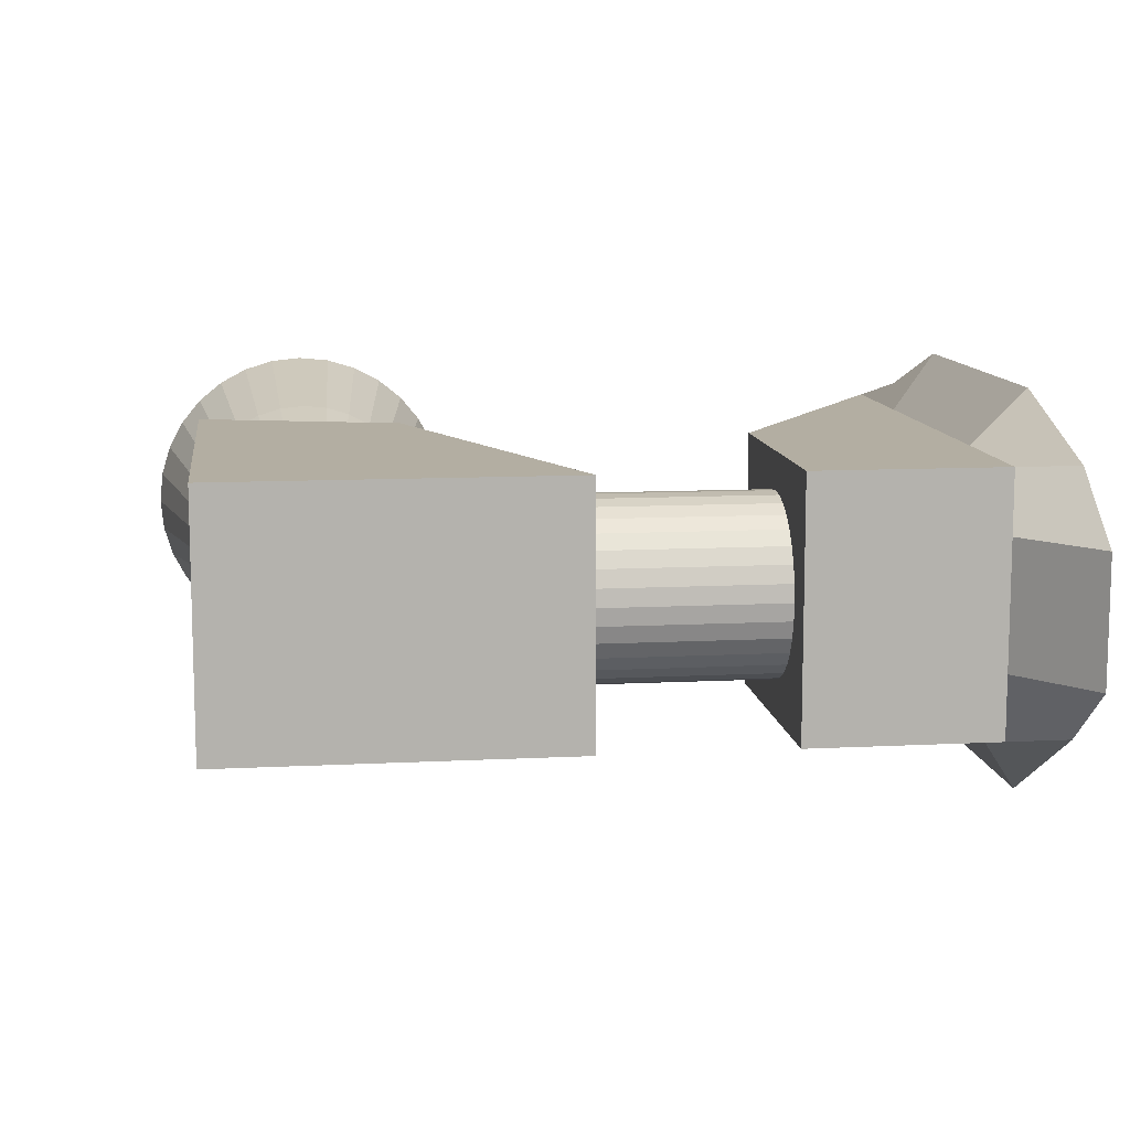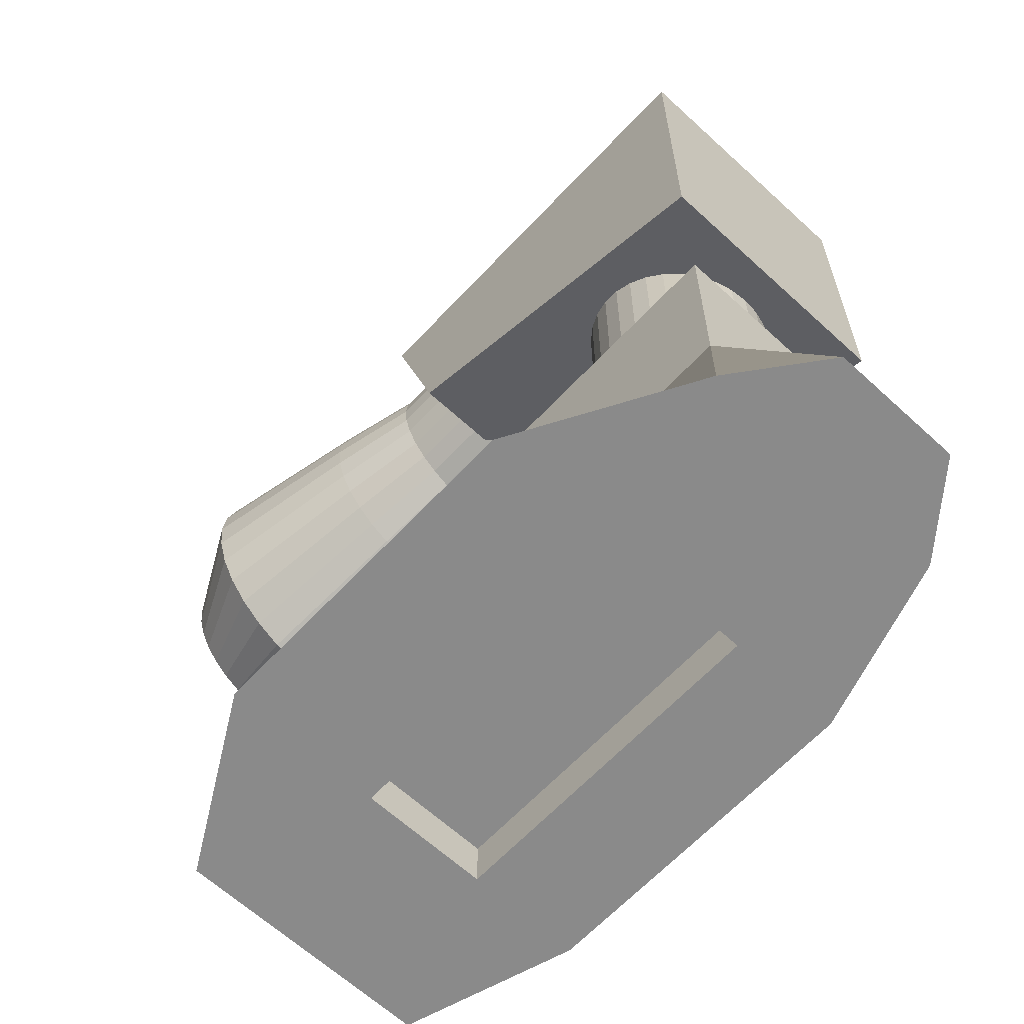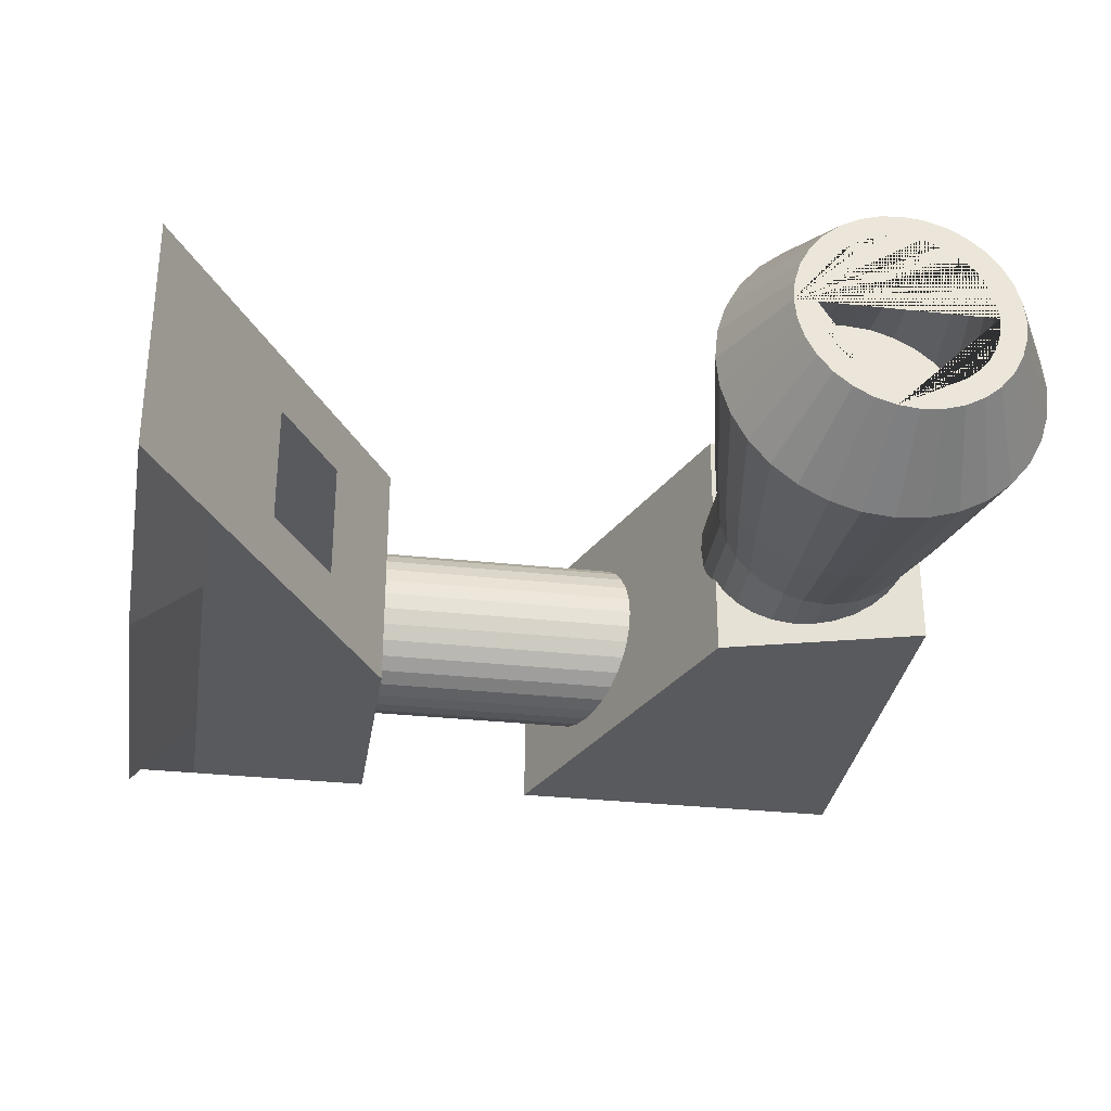
<metadata>
{"format":"obj","ext":"obj","renderer":"f3d","projection":"perspective","resolution":1024,"background":"white","views":[{"elev":10.8,"azim":-97.3,"up":"+Z"},{"elev":-63.6,"azim":-132.9,"up":"+Y"},{"elev":-31.6,"azim":81.3,"up":"+Z"}]}
</metadata>
<code>
o Head_Cube
v 2.386 0.01738 -1
v 1.936 -1.588 -1
v 2.386 0.01738 1
v 1.936 -1.588 1
v -1 0.01738 -1
v -1 -2.761 -1
v -1 0.01738 1
v -1 -2.761 1
f 1 5 7 3
f 4 3 7 8
f 8 7 5 6
f 6 2 4 8
f 2 1 3 4
f 6 5 1 2
o Barrel_Cylinder
v 3.725 -0.8625 -1
v 3.725 -1.058 -0.9808
v 3.725 -1.245 -0.9239
v 3.725 -1.418 -0.8315
v 3.725 -1.57 -0.7071
v 3.725 -1.694 -0.5556
v 3.725 -1.786 -0.3827
v 3.725 -1.843 -0.1951
v 3.725 -1.863 -0
v 3.725 -1.843 0.1951
v 3.725 -1.786 0.3827
v 3.725 -1.694 0.5556
v 3.725 -1.57 0.7071
v 3.725 -1.418 0.8315
v 3.725 -1.245 0.9239
v 3.725 -1.058 0.9808
v 3.725 -0.8625 1
v 3.725 -0.6674 0.9808
v 3.725 -0.4798 0.9239
v 3.725 -0.3069 0.8315
v 3.725 -0.1554 0.7071
v 3.725 -0.03105 0.5556
v 3.725 0.06136 0.3827
v 3.725 0.1183 0.1951
v 3.725 0.1375 -1e-06
v 3.725 0.1183 -0.1951
v 3.725 0.06136 -0.3827
v 3.725 -0.03105 -0.5556
v 3.725 -0.1554 -0.7071
v 3.725 -0.3069 -0.8315
v 3.725 -0.4798 -0.9239
v 3.725 -0.6674 -0.9808
v 3.165 -0.8432 -1
v 5.25 -0.8464 -0.8645
v 3.165 -1.038 -0.9808
v 5.25 -1.015 -0.8479
v 3.165 -1.226 -0.9239
v 5.25 -1.177 -0.7987
v 3.165 -1.399 -0.8315
v 5.25 -1.327 -0.7188
v 3.165 -1.55 -0.7071
v 5.25 -1.458 -0.6113
v 3.165 -1.675 -0.5556
v 5.25 -1.565 -0.4803
v 3.165 -1.767 -0.3827
v 5.25 -1.645 -0.3308
v 3.165 -1.824 -0.1951
v 5.25 -1.694 -0.1686
v 3.165 -1.843 -0
v 5.25 -1.711 -0
v 3.165 -1.824 0.1951
v 5.25 -1.694 0.1686
v 3.165 -1.767 0.3827
v 5.25 -1.645 0.3308
v 3.165 -1.675 0.5556
v 5.25 -1.565 0.4803
v 3.165 -1.55 0.7071
v 5.25 -1.458 0.6113
v 3.165 -1.399 0.8315
v 5.25 -1.327 0.7188
v 3.165 -1.226 0.9239
v 5.25 -1.177 0.7987
v 3.165 -1.038 0.9808
v 5.25 -1.015 0.8479
v 3.165 -0.8432 1
v 5.25 -0.8464 0.8645
v 3.165 -0.6482 0.9808
v 5.25 -0.6777 0.8479
v 3.165 -0.4606 0.9239
v 5.25 -0.5155 0.7987
v 3.165 -0.2877 0.8315
v 5.25 -0.3661 0.7188
v 3.165 -0.1361 0.7071
v 5.25 -0.2351 0.6113
v 3.165 -0.01178 0.5556
v 5.25 -0.1276 0.4803
v 3.165 0.08063 0.3827
v 5.25 -0.04769 0.3308
v 3.165 0.1375 0.1951
v 5.25 0.001504 0.1686
v 3.165 0.1568 -1e-06
v 5.25 0.01811 -1e-06
v 3.165 0.1375 -0.1951
v 5.25 0.001503 -0.1686
v 3.165 0.08063 -0.3827
v 5.25 -0.04769 -0.3308
v 3.165 -0.01178 -0.5556
v 5.25 -0.1276 -0.4803
v 3.165 -0.1361 -0.7071
v 5.25 -0.2351 -0.6113
v 3.165 -0.2877 -0.8315
v 5.25 -0.3661 -0.7188
v 3.165 -0.4606 -0.9239
v 5.25 -0.5155 -0.7987
v 3.165 -0.6482 -0.9808
v 5.25 -0.6777 -0.8479
v 4.47 -0.8432 -1.275
v 4.47 -1.092 -1.25
v 4.47 -1.331 -1.178
v 4.47 -1.551 -1.06
v 4.47 -1.745 -0.9014
v 4.47 -1.903 -0.7082
v 4.47 -2.021 -0.4878
v 4.47 -2.094 -0.2487
v 4.47 -2.118 -0
v 4.47 -2.094 0.2487
v 4.47 -2.021 0.4878
v 4.47 -1.903 0.7082
v 4.47 -1.745 0.9014
v 4.47 -1.551 1.06
v 4.47 -1.331 1.178
v 4.47 -1.092 1.25
v 4.47 -0.8432 1.275
v 4.47 -0.5946 1.25
v 4.47 -0.3554 1.178
v 4.47 -0.135 1.06
v 4.47 0.05815 0.9014
v 4.47 0.2167 0.7082
v 4.47 0.3345 0.4878
v 4.47 0.407 0.2487
v 4.47 0.4315 -1e-06
v 4.47 0.407 -0.2487
v 4.47 0.3345 -0.4878
v 4.47 0.2167 -0.7082
v 4.47 0.05815 -0.9014
v 4.47 -0.135 -1.06
v 4.47 -0.3554 -1.178
v 4.47 -0.5946 -1.25
v 2.468 -0.8432 -0.8304
v 2.468 -1.005 -0.8145
v 2.468 -1.161 -0.7672
v 2.468 -1.305 -0.6905
v 2.468 -1.43 -0.5872
v 2.468 -1.534 -0.4614
v 2.468 -1.61 -0.3178
v 2.468 -1.658 -0.162
v 2.468 -1.674 -0
v 2.468 -1.658 0.162
v 2.468 -1.61 0.3178
v 2.468 -1.534 0.4614
v 2.468 -1.43 0.5872
v 2.468 -1.305 0.6905
v 2.468 -1.161 0.7672
v 2.468 -1.005 0.8145
v 2.468 -0.8432 0.8304
v 2.468 -0.6812 0.8145
v 2.468 -0.5255 0.7672
v 2.468 -0.3819 0.6905
v 2.468 -0.256 0.5872
v 2.468 -0.1528 0.4614
v 2.468 -0.07602 0.3178
v 2.468 -0.02876 0.162
v 2.468 -0.01281 -1e-06
v 2.468 -0.02876 -0.162
v 2.468 -0.07602 -0.3178
v 2.468 -0.1528 -0.4614
v 2.468 -0.256 -0.5872
v 2.468 -0.3819 -0.6905
v 2.468 -0.5255 -0.7672
v 2.468 -0.6812 -0.8145
v 1.815 -0.8432 -0.8304
v 1.815 -1.005 -0.8145
v 1.815 -1.161 -0.7672
v 1.815 -1.305 -0.6905
v 1.815 -1.43 -0.5872
v 1.815 -1.534 -0.4614
v 1.815 -1.61 -0.3178
v 1.815 -1.658 -0.162
v 1.815 -1.674 -0
v 1.815 -1.658 0.162
v 1.815 -1.61 0.3178
v 1.815 -1.534 0.4614
v 1.815 -1.43 0.5872
v 1.815 -1.305 0.6905
v 1.815 -1.161 0.7672
v 1.815 -1.005 0.8145
v 1.815 -0.8432 0.8304
v 1.815 -0.6812 0.8145
v 1.815 -0.5255 0.7672
v 1.815 -0.3819 0.6905
v 1.815 -0.256 0.5872
v 1.815 -0.1528 0.4614
v 1.815 -0.07602 0.3178
v 1.815 -0.02876 0.162
v 1.815 -0.01281 -1e-06
v 1.815 -0.02876 -0.162
v 1.815 -0.07602 -0.3178
v 1.815 -0.1528 -0.4614
v 1.815 -0.256 -0.5872
v 1.815 -0.3819 -0.6905
v 1.815 -0.5255 -0.7672
v 1.815 -0.6812 -0.8145
v 5.25 -0.2329 -0.2595
v 5.25 -0.2956 -0.3768
v 5.25 -1.119 -0.6265
v 5.25 -0.9917 -0.6651
v 5.25 -0.1943 -0.1323
v 5.25 -1.339 -0.4795
v 5.25 -1.236 0.5638
v 5.25 -1.119 0.6265
v 5.25 -1.423 -0.3768
v 5.25 -0.9917 0.6651
v 5.25 -0.5999 0.6265
v 5.25 -0.1813 -1e-06
v 5.25 -0.5999 -0.6265
v 5.25 -0.4827 0.5638
v 5.25 -1.525 0.1323
v 5.25 -1.339 0.4795
v 5.25 -1.486 0.2595
v 5.25 -1.538 -0
v 5.25 -0.3799 -0.4795
v 5.25 -0.4827 -0.5638
v 5.25 -0.8594 0.6781
v 5.25 -0.8594 -0.6781
v 5.25 -1.525 -0.1323
v 5.25 -1.236 -0.5638
v 5.25 -1.486 -0.2595
v 5.25 -0.2329 0.2595
v 5.25 -0.2956 0.3767
v 5.25 -0.1943 0.1323
v 5.25 -0.3799 0.4795
v 5.25 -0.7271 0.6651
v 5.25 -1.423 0.3768
v 5.25 -0.7271 -0.6651
f 9 10 204 222
f 10 11 203 204
f 11 12 224 203
f 12 13 206 224
f 13 14 209 206
f 14 15 225 209
f 15 16 223 225
f 16 17 218 223
f 17 18 215 218
f 18 19 217 215
f 19 20 231 217
f 20 21 216 231
f 21 22 207 216
f 22 23 208 207
f 23 24 210 208
f 24 25 221 210
f 25 26 230 221
f 26 27 211 230
f 27 28 214 211
f 28 29 229 214
f 29 30 227 229
f 30 31 226 227
f 31 32 228 226
f 32 33 212 228
f 33 34 205 212
f 34 35 201 205
f 35 36 202 201
f 36 37 219 202
f 37 38 220 219
f 38 39 213 220
f 39 40 232 213
f 40 9 222 232
f 9 40 39 38 37 36 35 34 33 32 31 30 29 28 27 26 25 24 23 22 21 20 19 18 17 16 15 14 13 12 11 10
f 105 42 44 106
f 106 44 46 107
f 107 46 48 108
f 108 48 50 109
f 109 50 52 110
f 110 52 54 111
f 111 54 56 112
f 112 56 58 113
f 113 58 60 114
f 114 60 62 115
f 115 62 64 116
f 116 64 66 117
f 117 66 68 118
f 118 68 70 119
f 119 70 72 120
f 120 72 74 121
f 121 74 76 122
f 122 76 78 123
f 123 78 80 124
f 124 80 82 125
f 125 82 84 126
f 126 84 86 127
f 127 86 88 128
f 128 88 90 129
f 129 90 92 130
f 130 92 94 131
f 131 94 96 132
f 132 96 98 133
f 133 98 100 134
f 134 100 102 135
f 44 42 104 102 100 98 96 94 92 90 212 205 201 202 219 220 213 232 222 204 203 224 206 209 225 223 218 58 56 54 52 50 48 46
f 135 102 104 136
f 136 104 42 105
f 57 59 146 145
f 103 136 105 41
f 101 135 136 103
f 99 134 135 101
f 97 133 134 99
f 95 132 133 97
f 93 131 132 95
f 91 130 131 93
f 89 129 130 91
f 87 128 129 89
f 85 127 128 87
f 83 126 127 85
f 81 125 126 83
f 79 124 125 81
f 77 123 124 79
f 75 122 123 77
f 73 121 122 75
f 71 120 121 73
f 69 119 120 71
f 67 118 119 69
f 65 117 118 67
f 63 116 117 65
f 61 115 116 63
f 59 114 115 61
f 57 113 114 59
f 55 112 113 57
f 53 111 112 55
f 51 110 111 53
f 49 109 110 51
f 47 108 109 49
f 45 107 108 47
f 43 106 107 45
f 41 105 106 43
f 149 150 182 181
f 75 77 155 154
f 93 95 164 163
f 49 51 142 141
f 67 69 151 150
f 41 43 138 137
f 85 87 160 159
f 103 41 137 168
f 59 61 147 146
f 77 79 156 155
f 95 97 165 164
f 51 53 143 142
f 69 71 152 151
f 87 89 161 160
f 43 45 139 138
f 61 63 148 147
f 79 81 157 156
f 97 99 166 165
f 53 55 144 143
f 71 73 153 152
f 89 91 162 161
f 45 47 140 139
f 63 65 149 148
f 81 83 158 157
f 99 101 167 166
f 55 57 145 144
f 73 75 154 153
f 91 93 163 162
f 47 49 141 140
f 65 67 150 149
f 83 85 159 158
f 101 103 168 167
f 169 170 171 172 173 174 175 176 177 178 179 180 181 182 183 184 185 186 187 188 189 190 191 192 193 194 195 196 197 198 199 200
f 163 164 196 195
f 150 151 183 182
f 137 138 170 169
f 164 165 197 196
f 151 152 184 183
f 138 139 171 170
f 165 166 198 197
f 152 153 185 184
f 139 140 172 171
f 166 167 199 198
f 153 154 186 185
f 140 141 173 172
f 167 168 200 199
f 154 155 187 186
f 141 142 174 173
f 168 137 169 200
f 155 156 188 187
f 142 143 175 174
f 156 157 189 188
f 143 144 176 175
f 157 158 190 189
f 144 145 177 176
f 158 159 191 190
f 145 146 178 177
f 159 160 192 191
f 146 147 179 178
f 160 161 193 192
f 147 148 180 179
f 161 162 194 193
f 148 149 181 180
f 162 163 195 194
f 58 218 215 217 231 216 207 208 210 221 230 211 214 229 227 226 228 212 90 88 86 84 82 80 78 76 74 72 70 68 66 64 62 60
o Turning_Mechanism_Cylinder.002
v 0 -4.541 -0.7077
v 0 -1.842 -0.7077
v 0.1381 -4.541 -0.6941
v 0.1381 -1.842 -0.6941
v 0.2708 -4.541 -0.6538
v 0.2708 -1.842 -0.6538
v 0.3932 -4.541 -0.5884
v 0.3932 -1.842 -0.5884
v 0.5004 -4.541 -0.5004
v 0.5004 -1.842 -0.5004
v 0.5884 -4.541 -0.3932
v 0.5884 -1.842 -0.3932
v 0.6538 -4.541 -0.2708
v 0.6538 -1.842 -0.2708
v 0.6941 -4.541 -0.1381
v 0.6941 -1.842 -0.1381
v 0.7077 -4.541 -0
v 0.7077 -1.842 -0
v 0.6941 -4.541 0.1381
v 0.6941 -1.842 0.1381
v 0.6538 -4.541 0.2708
v 0.6538 -1.842 0.2708
v 0.5884 -4.541 0.3932
v 0.5884 -1.842 0.3932
v 0.5004 -4.541 0.5004
v 0.5004 -1.842 0.5004
v 0.3932 -4.541 0.5884
v 0.3932 -1.842 0.5884
v 0.2708 -4.541 0.6538
v 0.2708 -1.842 0.6538
v 0.1381 -4.541 0.6941
v 0.1381 -1.842 0.6941
v -0 -4.541 0.7077
v -0 -1.842 0.7077
v -0.1381 -4.541 0.6941
v -0.1381 -1.842 0.6941
v -0.2708 -4.541 0.6538
v -0.2708 -1.842 0.6538
v -0.3932 -4.541 0.5884
v -0.3932 -1.842 0.5884
v -0.5004 -4.541 0.5004
v -0.5004 -1.842 0.5004
v -0.5884 -4.541 0.3932
v -0.5884 -1.842 0.3932
v -0.6538 -4.541 0.2708
v -0.6538 -1.842 0.2708
v -0.6941 -4.541 0.1381
v -0.6941 -1.842 0.1381
v -0.7077 -4.541 -1e-06
v -0.7077 -1.842 -1e-06
v -0.6941 -4.541 -0.1381
v -0.6941 -1.842 -0.1381
v -0.6538 -4.541 -0.2708
v -0.6538 -1.842 -0.2708
v -0.5884 -4.541 -0.3932
v -0.5884 -1.842 -0.3932
v -0.5004 -4.541 -0.5004
v -0.5004 -1.842 -0.5004
v -0.3932 -4.541 -0.5884
v -0.3932 -1.842 -0.5884
v -0.2708 -4.541 -0.6538
v -0.2708 -1.842 -0.6538
v -0.1381 -4.541 -0.6941
v -0.1381 -1.842 -0.6941
f 233 234 236 235
f 235 236 238 237
f 237 238 240 239
f 239 240 242 241
f 241 242 244 243
f 243 244 246 245
f 245 246 248 247
f 247 248 250 249
f 249 250 252 251
f 251 252 254 253
f 253 254 256 255
f 255 256 258 257
f 257 258 260 259
f 259 260 262 261
f 261 262 264 263
f 263 264 266 265
f 265 266 268 267
f 267 268 270 269
f 269 270 272 271
f 271 272 274 273
f 273 274 276 275
f 275 276 278 277
f 277 278 280 279
f 279 280 282 281
f 281 282 284 283
f 283 284 286 285
f 285 286 288 287
f 287 288 290 289
f 289 290 292 291
f 291 292 294 293
f 236 234 296 294 292 290 288 286 284 282 280 278 276 274 272 270 268 266 264 262 260 258 256 254 252 250 248 246 244 242 240 238
f 293 294 296 295
f 295 296 234 233
f 233 235 237 239 241 243 245 247 249 251 253 255 257 259 261 263 265 267 269 271 273 275 277 279 281 283 285 287 289 291 293 295
o Body_Cube.001
v -1 -6.24 1
v -1 -4.24 1
v -1 -6.24 -1
v -1 -4.24 -1
v 4.178 -6.24 1
v 1 -4.24 1
v 4.178 -6.24 -1
v 1 -4.24 -1
v -1.64 -6.24 0
v -1 -5.24 1
v -1 -4.24 0
v -1 -5.24 -1
v 1.589 -6.24 -1.734
v 0 -4.24 -1
v 2.589 -5.24 -1
v 4.178 -6.24 0
v 1 -4.24 0
v 2.589 -5.24 1
v 1.589 -6.24 1.404
v 0 -4.24 1
v 0 -4.24 0
v 0.7944 -5.24 1
v 2.589 -5.24 0
v 0.7944 -5.24 -1
v -1 -5.24 0
v -1.64 -6.24 0.5
v -1 -4.74 1
v -1 -4.24 -0.5
v -1 -5.74 -1
v 0.2944 -6.24 -1.734
v 0.5 -4.24 -1
v 3.383 -5.74 -1
v 4.178 -6.24 -0.5
v 1 -4.24 0.5
v 3.383 -5.74 1
v 2.883 -6.24 1.404
v -0.5 -4.24 1
v -1.64 -6.24 -0.5
v -1 -5.74 1
v -1 -4.24 0.5
v -1 -4.74 -1
v 2.883 -6.24 -1.734
v -0.5 -4.24 -1
v 1.794 -4.74 -1
v 4.178 -6.24 0.5
v 1 -4.24 -0.5
v 1.794 -4.74 1
v 0.2944 -6.24 1.404
v 0.5 -4.24 1
v 0 -4.24 0.5
v 0 -4.24 -0.5
v 0.5 -4.24 0
v -0.5 -4.24 0
v 1.589 -6.24 0.5
v 1.589 -6.24 -0.5
v 0.2944 -6.24 0
v 2.883 -6.24 0
v -0.1028 -5.24 1
v 1.692 -5.24 1
v 1.192 -5.74 1
v 0.3972 -4.74 1
v 2.589 -5.24 0.5
v 2.589 -5.24 -0.5
v 3.383 -5.74 0
v 1.794 -4.74 0
v 1.692 -5.24 -1
v -0.1028 -5.24 -1
v 1.192 -5.74 -1
v 0.3972 -4.74 -1
v -1 -5.24 -0.5
v -1 -5.24 0.5
v -1 -5.74 0
v -1 -4.74 0
v -1 -4.74 0.5
v -1 -5.74 0.5
v -1 -5.74 -0.5
v -0.3014 -4.74 -1
v 0.09581 -5.74 -1
v 2.287 -5.74 -1
v 1.794 -4.74 -0.5
v 3.383 -5.74 -0.5
v 3.383 -5.74 0.5
v 1.096 -4.74 1
v 2.287 -5.74 1
v 0.09581 -5.74 1
v 2.883 -6.24 -0.5
v 0.2944 -6.24 -0.5
v 0.2944 -6.24 0.5
v -0.5 -4.24 -0.5
v 0.5 -4.24 -0.5
v 0.5 -4.24 0.5
v -0.5 -4.24 0.5
v 2.883 -6.24 0.5
v -0.3014 -4.74 1
v 1.794 -4.74 0.5
v 1.096 -4.74 -1
v -1 -4.74 -0.5
v 1.589 -5.863 -0.5
v 1.589 -5.863 0
v 2.883 -5.863 0
v 1.589 -5.863 0.5
v 0.2944 -5.863 0
v 2.883 -5.863 -0.5
v 0.2944 -5.863 -0.5
v 0.2944 -5.863 0.5
v 2.883 -5.863 0.5
f 393 324 300 337
f 392 327 304 340
f 391 330 302 343
f 390 333 298 323
f 389 341 301 332
f 388 336 298 333
f 387 346 316 345
f 386 347 317 348
f 385 324 307 349
f 384 350 315 344
f 350 384 401 397
f 382 329 312 353
f 381 354 306 335
f 380 355 318 356
f 379 345 316 357
f 378 358 314 331
f 377 359 319 360
f 376 342 313 361
f 375 362 311 328
f 374 363 320 364
f 373 339 310 365
f 372 366 308 325
f 371 367 321 368
f 370 336 307 369
f 367 370 369 321
f 306 323 370 367
f 323 298 336 370
f 322 371 368 305
f 297 335 371 322
f 335 306 367 371
f 334 372 325 299
f 305 368 372 334
f 368 321 366 372
f 363 373 365 320
f 308 337 373 363
f 337 300 339 373
f 326 374 364 309
f 299 325 374 326
f 325 308 363 374
f 338 375 328 303
f 309 364 375 338
f 364 320 362 375
f 311 340 376 359
f 340 304 342 376
f 329 377 360 312
f 303 328 377 329
f 328 311 359 377
f 341 378 331 301
f 312 360 378 341
f 360 319 358 378
f 355 379 357 318
f 314 343 379 355
f 343 302 345 379
f 332 380 356 315
f 301 331 380 332
f 331 314 355 380
f 344 381 335 297
f 315 356 381 344
f 356 318 354 381
f 351 382 399 394
f 309 338 382 351
f 338 303 329 382
f 334 383 352 305
f 299 326 383 334
f 326 309 351 383
f 322 384 344 297
f 305 352 384 322
f 352 383 400 398
f 347 385 349 317
f 310 339 385 347
f 339 300 324 385
f 342 386 348 313
f 304 327 386 342
f 327 310 347 386
f 330 387 345 302
f 313 348 387 330
f 348 317 346 387
f 346 388 333 316
f 317 349 388 346
f 349 307 336 388
f 350 389 332 315
f 389 350 397 402
f 353 312 341 389
f 354 390 323 306
f 318 357 390 354
f 357 316 333 390
f 358 391 343 314
f 361 313 330 391
f 362 392 340 311
f 320 365 392 362
f 365 310 327 392
f 366 393 337 308
f 321 369 393 366
f 369 307 324 393
f 400 394 395 398
f 394 399 396 395
f 398 395 397 401
f 395 396 402 397
f 382 353 396 399
f 384 352 398 401
f 353 389 402 396
f 383 351 394 400

</code>
